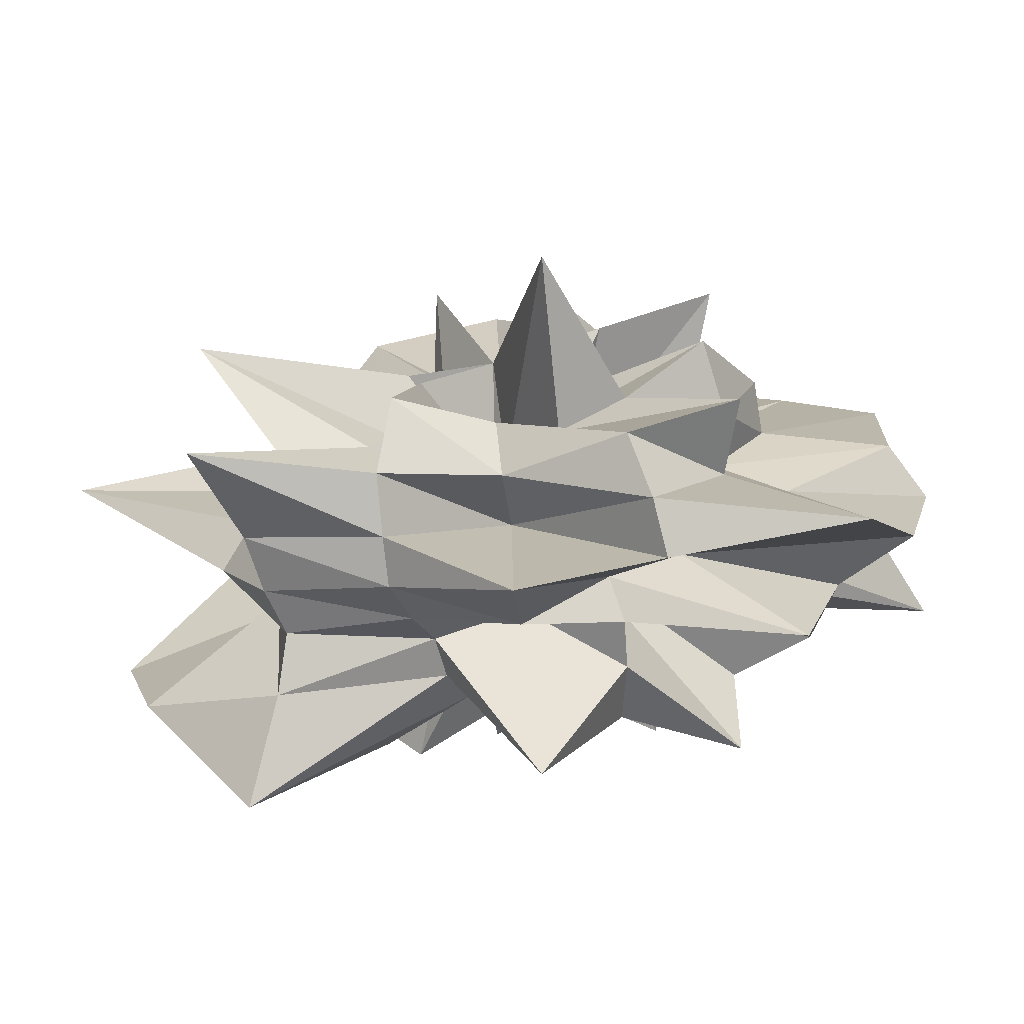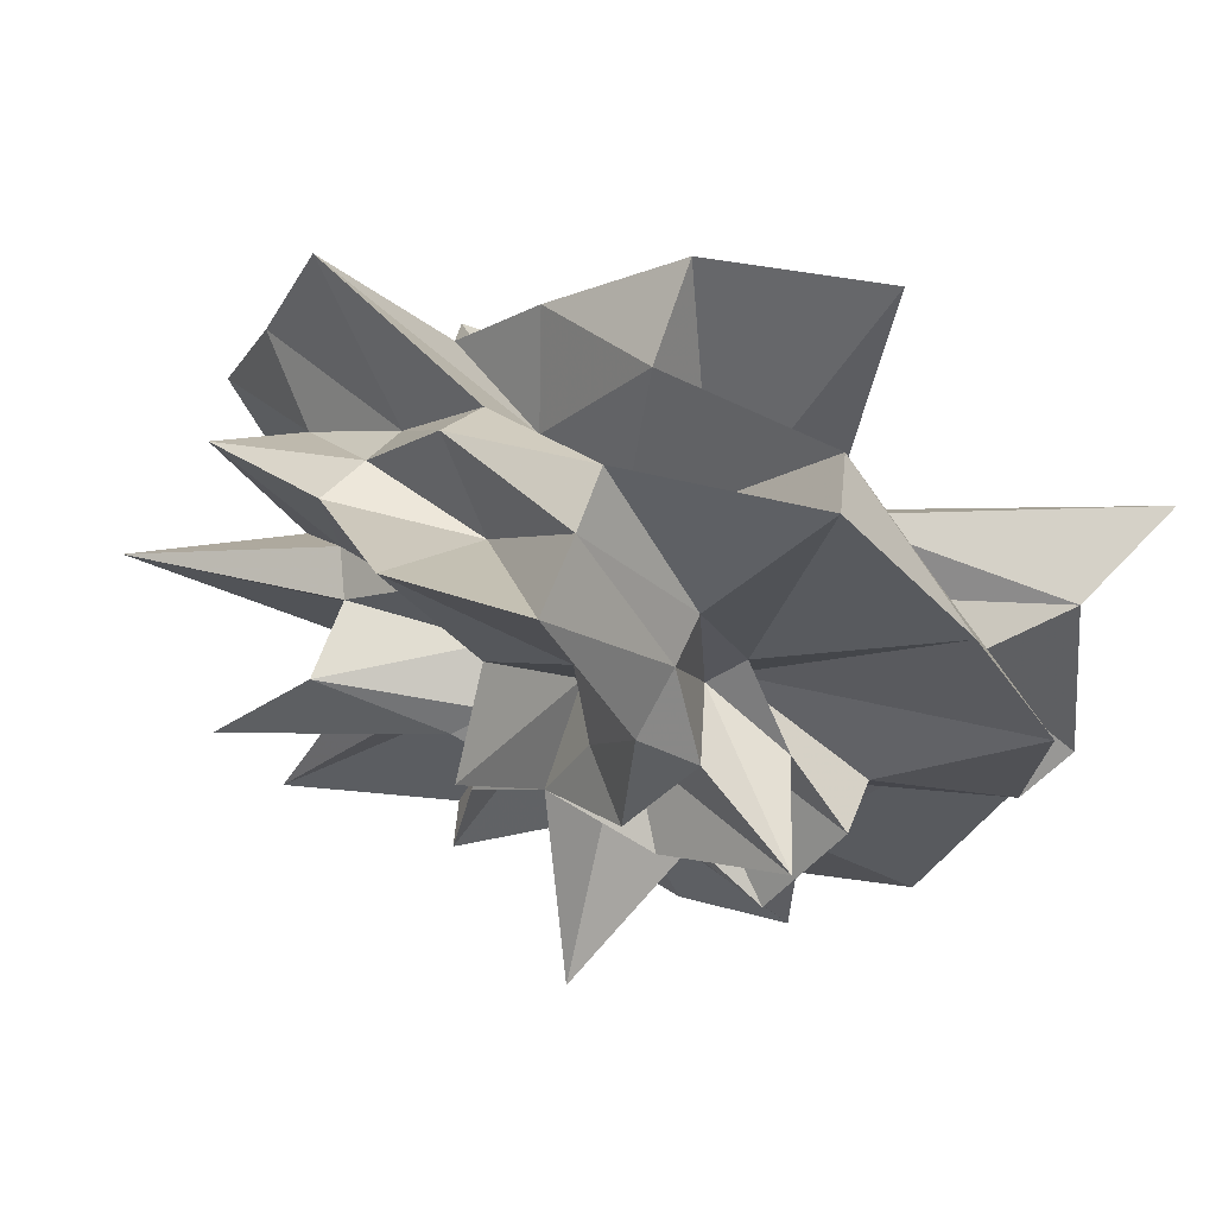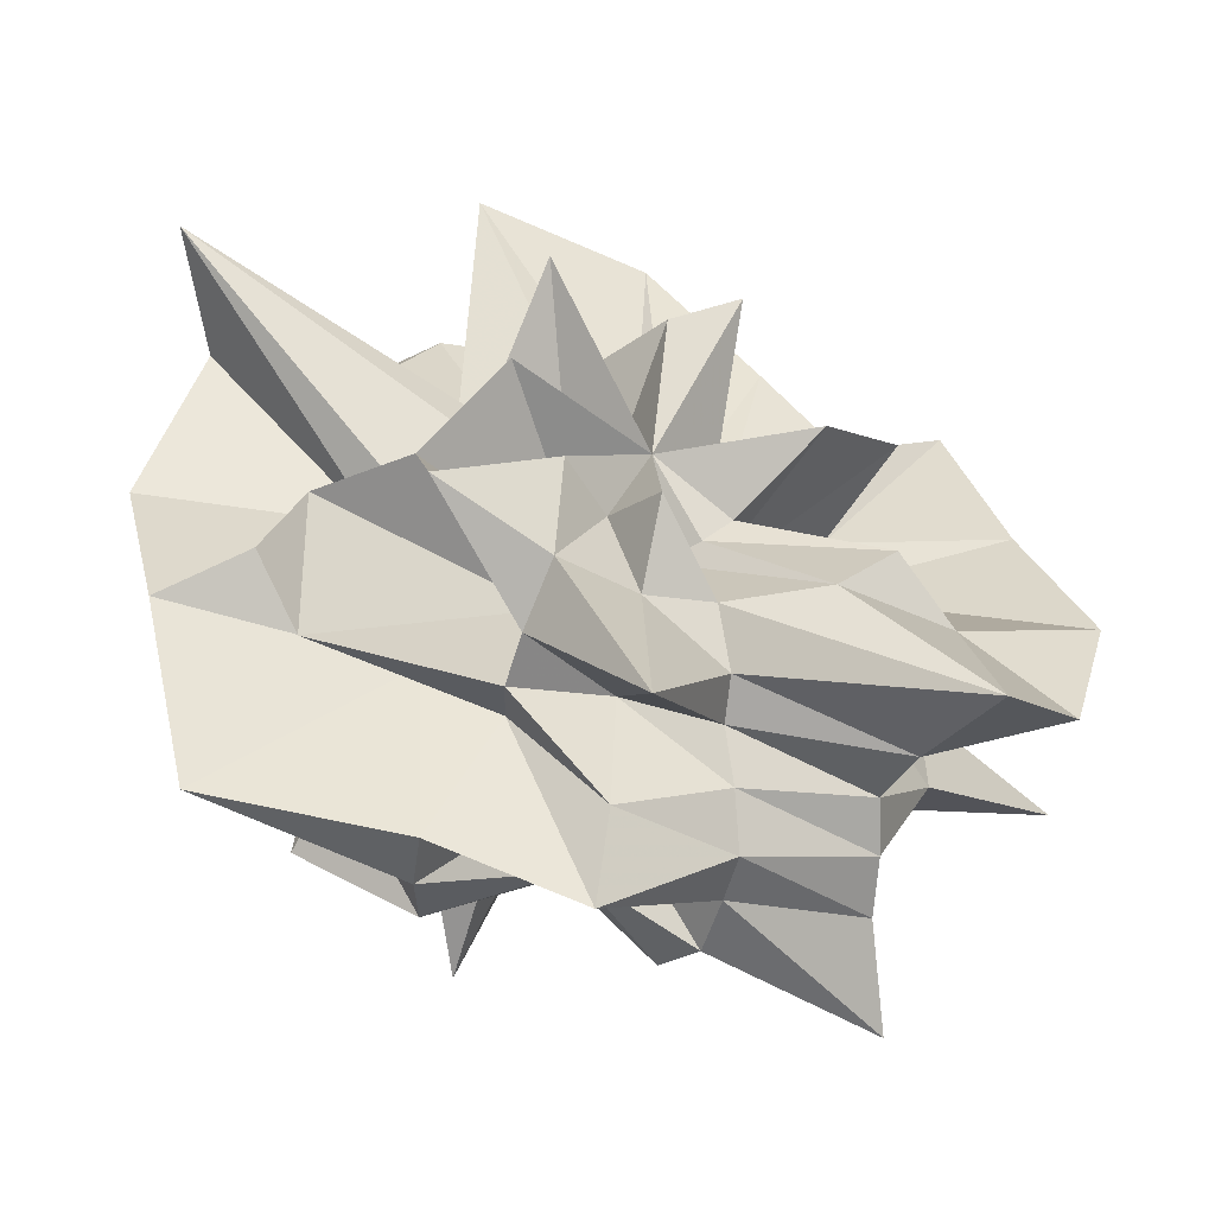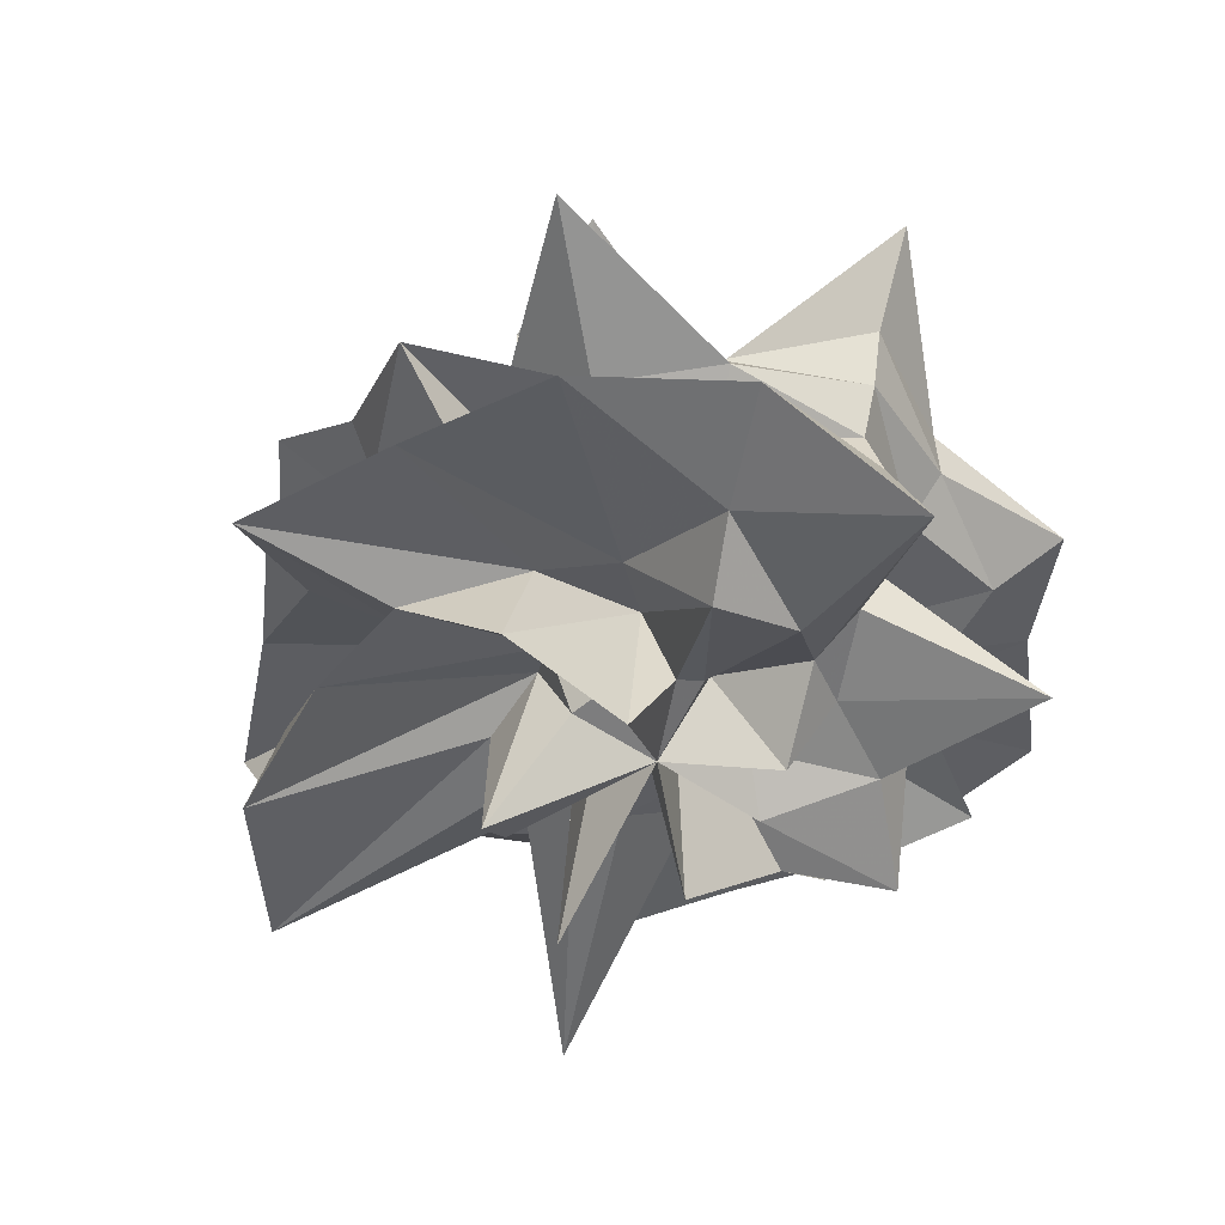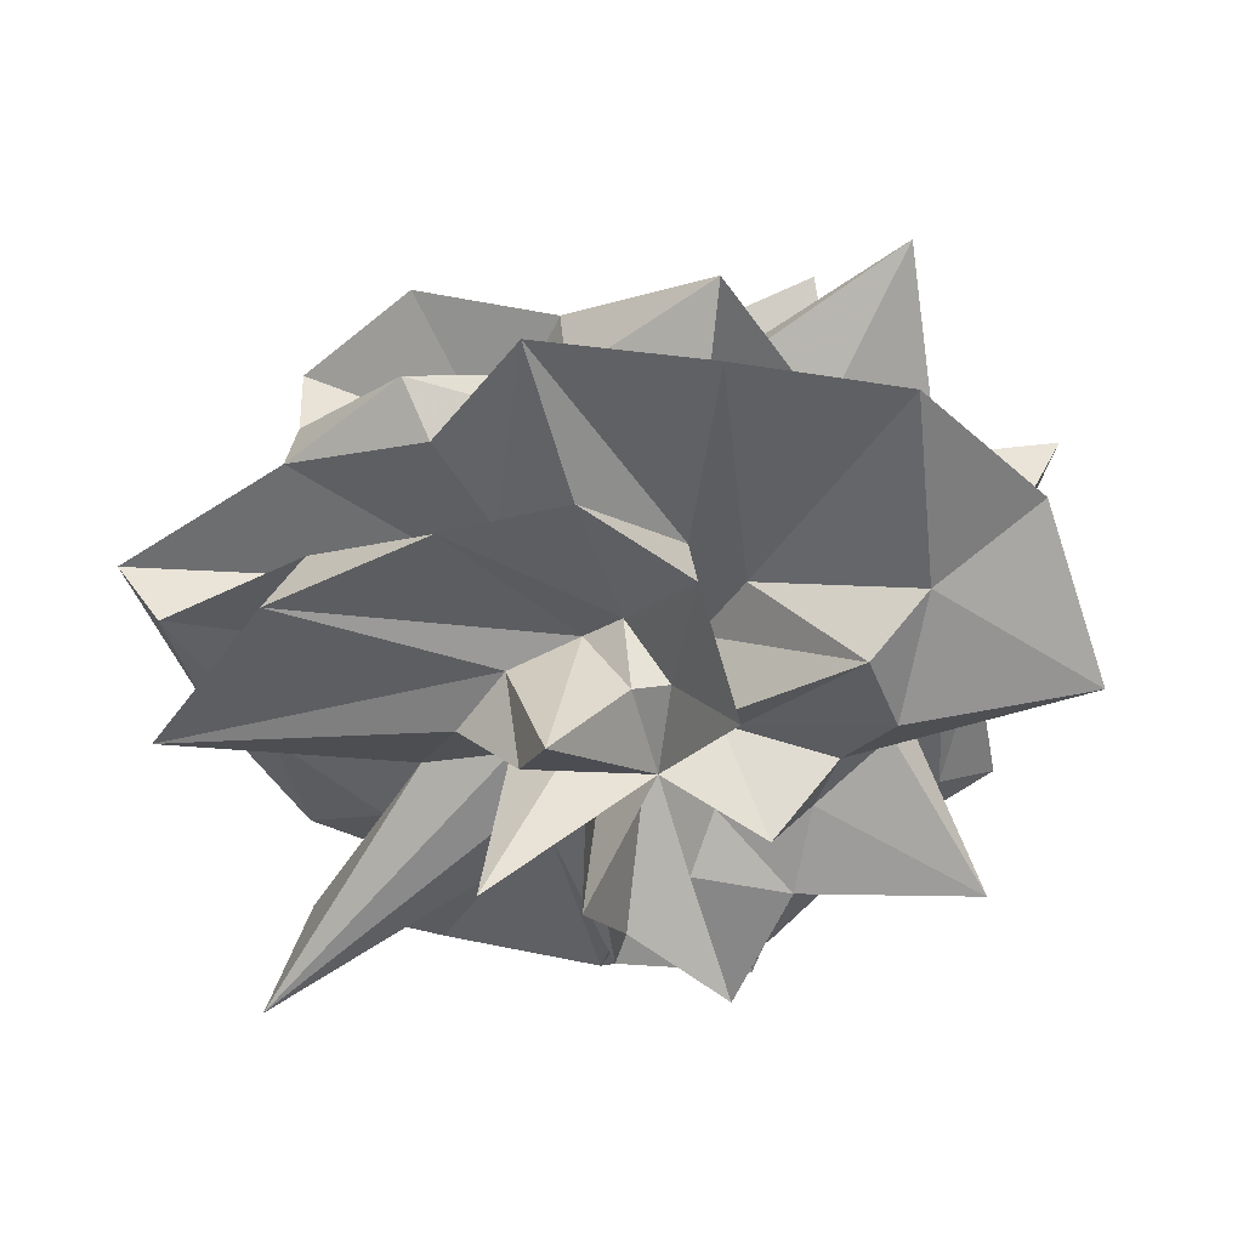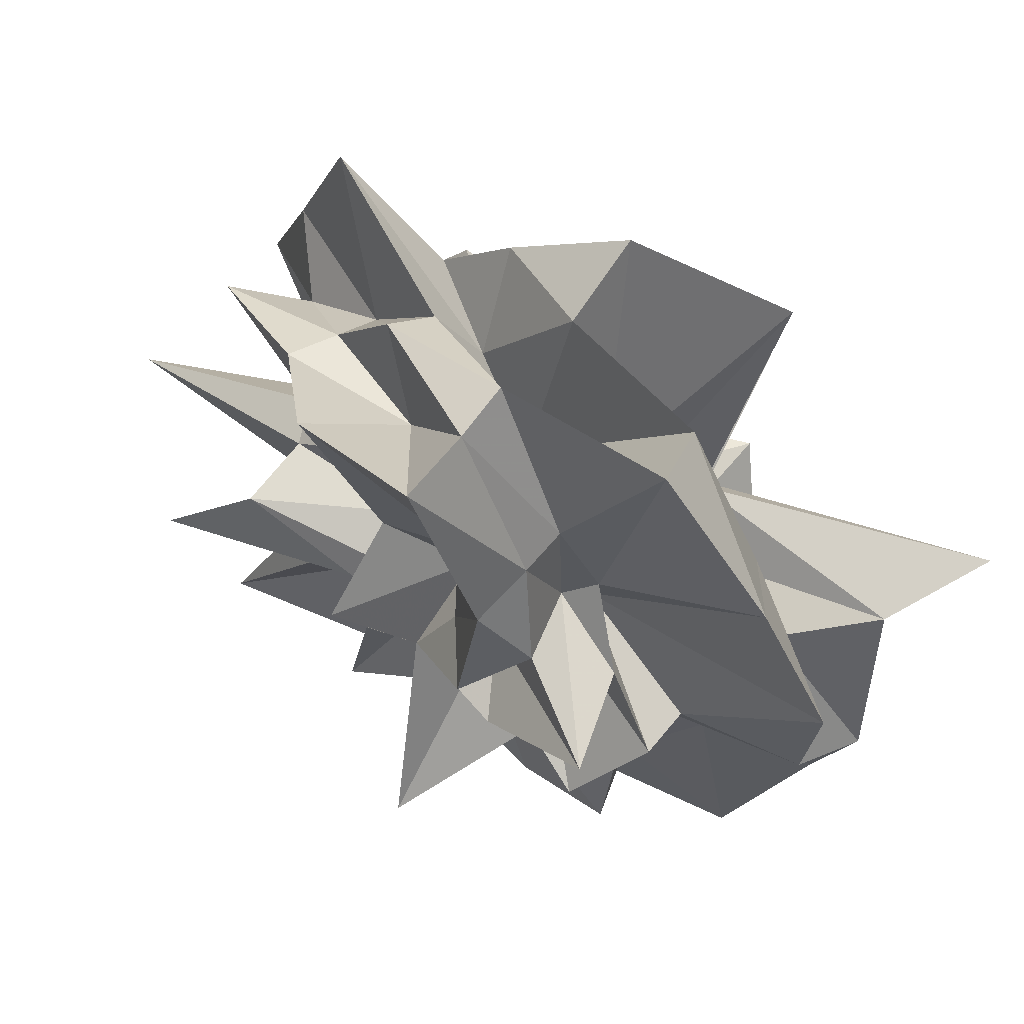
<metadata>
{"format":"obj","ext":"obj","renderer":"f3d","projection":"perspective","resolution":1024,"background":"white","views":[{"elev":-77.6,"azim":-171.8,"up":"+Z"},{"elev":67.6,"azim":-158.8,"up":"+Z"},{"elev":-59.8,"azim":-13.7,"up":"+Z"},{"elev":-39.8,"azim":101.4,"up":"+Y"},{"elev":-48.5,"azim":60.1,"up":"+Y"},{"elev":67.3,"azim":-141.3,"up":"+Z"}]}
</metadata>
<code>
g
v -2.019e-08 0.25 -8.364e-09
v -2.019e-08 -0.25 -8.364e-09
v 0.05078 0.08635 2.353e-08
v 0.1026 0.189 -0.04249
v 0.1047 0.2521 -0.1047
v 0.02016 0.0896 -0.04868
v -6.66e-09 0.112 -0.06584
v -0.09515 0.4235 -0.2297
v -0.0624 0.1502 -0.0624
v -0.108 0.199 -0.04473
v -0.164 0.2794 -2.903e-08
v -0.0921 0.1697 0.03815
v -0.1243 0.2993 0.1243
v -0.04732 0.2105 0.1142
v 2.17e-09 0.1151 0.06764
v 0.07675 0.3416 0.1853
v 0.0832 0.2003 0.0832
v 0.1306 0.2407 0.0541
v 0.4289 0.3338 -3e-08
v 0.1967 0.1656 -0.08147
v 0.07268 0.07987 -0.07268
v 0.1343 0.273 -0.3242
v -1.182e-08 0.2085 -0.2679
v -0.08422 0.1712 -0.2033
v -0.1839 0.2024 -0.1839
v -0.307 0.2586 -0.1272
v -0.08729 0.0678 -1.004e-08
v -0.3416 0.2877 0.1415
v -0.1941 0.2135 0.1941
v -0.1196 0.2432 0.2888
v -4.03e-10 0.1431 0.1841
v 0.09673 0.1967 0.2335
v 0.114 0.1253 0.114
v 0.3098 0.261 0.1283
v 0.1822 0.07886 4.042e-08
v 0.3026 0.1419 -0.1253
v 0.4104 0.2515 -0.4104
v 0.1646 0.1864 -0.3975
v -1.652e-08 0.148 -0.3415
v -0.1753 0.1985 -0.4231
v -0.3356 0.2057 -0.3356
v -0.324 0.1519 -0.1342
v -0.3824 0.1657 -5.758e-08
v -0.2871 0.1346 0.1189
v -0.1567 0.09593 0.1567
v -0.1351 0.153 0.3262
v 1.765e-08 0.2391 0.5518
v 0.2037 0.2307 0.4919
v 0.2166 0.1327 0.2166
v 0.3118 0.1462 0.1291
v 0.6428 0.1468 -3.32e-08
v 0.3746 0.09258 -0.1552
v 0.3608 0.1165 -0.3608
v 0.1689 0.1008 -0.4078
v -2.154e-08 0.05866 -0.2571
v -0.1963 0.1171 -0.4739
v -0.3025 0.09767 -0.3025
v -0.2991 0.07391 -0.1239
v -0.3838 0.08762 -5.762e-08
v -0.1715 0.04234 0.07104
v -0.2008 0.0648 0.2008
v -0.1404 0.08376 0.339
v 1.974e-08 0.1249 0.5468
v 0.135 0.0805 0.3258
v 0.3411 0.1102 0.3411
v 0.3426 0.08465 0.1419
v 0.4263 0.03064 1.197e-08
v 0.4246 0.03304 -0.1759
v 0.3477 0.03535 -0.3477
v 0.1709 0.0321 -0.4126
v -2.062e-08 0.04027 -0.5602
v -0.2045 0.03842 -0.4938
v -0.4778 0.04859 -0.4778
v -0.3971 0.0309 -0.1645
v -0.5703 0.041 -8.758e-08
v -0.5842 0.04547 0.242
v -0.459 0.04667 0.459
v -0.2803 0.05268 0.6768
v 1.286e-08 0.04037 0.5615
v 0.2046 0.03843 0.4938
v 0.3148 0.03201 0.3148
v 0.535 0.04163 0.2216
v 0.05905 -0.004221 8.442e-08
v 0.354 -0.02754 -0.1466
v 0.3287 -0.03341 -0.3287
v 0.1506 -0.02828 -0.3635
v -2.219e-08 -0.03298 -0.4588
v -0.1254 -0.02354 -0.3027
v -0.2323 -0.02361 -0.2323
v -0.5616 -0.04371 -0.2326
v -0.6177 -0.04441 -9.471e-08
v -0.4446 -0.03459 0.1842
v -0.3873 -0.03938 0.3873
v -0.2546 -0.04784 0.6147
v -9.451e-09 -0.01776 0.2472
v 0.1808 -0.03396 0.4365
v 0.2943 -0.02992 0.2943
v 0.4335 -0.03373 0.1796
v 0.6186 -0.1413 -3.65e-08
v 0.5574 -0.1378 -0.2309
v 0.3522 -0.1137 -0.3522
v 0.1276 -0.0761 -0.308
v -2.142e-08 -0.062 -0.2717
v -0.1384 -0.08257 -0.3341
v -0.3845 -0.1242 -0.3845
v -0.4519 -0.1117 -0.1872
v -0.3108 -0.07094 -4.688e-08
v -0.5599 -0.1384 0.2319
v -0.1206 -0.0389 0.1206
v -0.1044 -0.06224 0.252
v 9.973e-09 -0.1176 0.5149
v 0.1302 -0.07765 0.3142
v 0.4487 -0.1449 0.4487
v 0.5316 -0.1314 0.2202
v 0.2282 -0.09881 3.167e-08
v 0.3944 -0.185 -0.1634
v 0.4094 -0.2509 -0.4094
v 0.1204 -0.1362 -0.2906
v -1.652e-08 -0.2244 -0.5179
v -0.1333 -0.1509 -0.3218
v -0.0861 -0.05267 -0.0861
v -0.4039 -0.1894 -0.1673
v -0.2869 -0.1243 -4.194e-08
v -0.63 -0.2955 0.2609
v -0.231 -0.1415 0.231
v -0.2469 -0.2796 0.596
v 1.111e-08 -0.2449 0.565
v 0.1728 -0.1957 0.4172
v 0.2837 -0.1738 0.2837
v 0.2617 -0.1227 0.1084
v 0.1048 -0.08144 6.958e-09
v 0.3035 -0.2556 -0.1257
v 0.2229 -0.2453 -0.2229
v 0.09275 -0.1885 -0.2239
v -1.203e-08 -0.187 -0.2404
v -0.116 -0.2358 -0.28
v -0.2787 -0.3067 -0.2787
v -0.29 -0.2442 -0.1201
v -0.1922 -0.1495 -2.112e-08
v -0.2105 -0.1772 0.08719
v -0.1421 -0.1563 0.1421
v -0.101 -0.2054 0.2439
v 1.05e-09 -0.1758 0.226
v 0.06142 -0.1248 0.1483
v 0.122 -0.1341 0.122
v 0.3219 -0.2711 0.1333
v 0.1989 -0.3387 9.612e-09
v 0.1131 -0.2085 -0.04686
v 0.07801 -0.1878 -0.07801
v 0.03259 -0.1449 -0.07868
v -5.768e-09 -0.2894 -0.17
v -0.0479 -0.2131 -0.1156
v -0.1166 -0.2809 -0.1166
v -0.03832 -0.0705 -0.01587
v -0.1978 -0.3369 -3.604e-08
v -0.08061 -0.1485 0.03339
v -0.1688 -0.4066 0.1688
v -0.03368 -0.1498 0.0813
v 1.68e-09 -0.3426 0.2012
v 0.08746 -0.3893 0.2111
v 0.09441 -0.2273 0.09441
v 0.1169 -0.2154 0.0484
g
f 1 3 4
f 1 4 5
f 1 5 6
f 1 6 7
f 1 7 8
f 1 8 9
f 1 9 10
f 1 10 11
f 1 11 12
f 1 12 13
f 1 13 14
f 1 14 15
f 1 15 16
f 1 16 17
f 1 17 18
f 1 18 3
f 3 19 20 4
f 4 20 21 5
f 5 21 22 6
f 6 22 23 7
f 7 23 24 8
f 8 24 25 9
f 9 25 26 10
f 10 26 27 11
f 11 27 28 12
f 12 28 29 13
f 13 29 30 14
f 14 30 31 15
f 15 31 32 16
f 16 32 33 17
f 17 33 34 18
f 18 34 19 3
f 19 35 36 20
f 20 36 37 21
f 21 37 38 22
f 22 38 39 23
f 23 39 40 24
f 24 40 41 25
f 25 41 42 26
f 26 42 43 27
f 27 43 44 28
f 28 44 45 29
f 29 45 46 30
f 30 46 47 31
f 31 47 48 32
f 32 48 49 33
f 33 49 50 34
f 34 50 35 19
f 35 51 52 36
f 36 52 53 37
f 37 53 54 38
f 38 54 55 39
f 39 55 56 40
f 40 56 57 41
f 41 57 58 42
f 42 58 59 43
f 43 59 60 44
f 44 60 61 45
f 45 61 62 46
f 46 62 63 47
f 47 63 64 48
f 48 64 65 49
f 49 65 66 50
f 50 66 51 35
f 51 67 68 52
f 52 68 69 53
f 53 69 70 54
f 54 70 71 55
f 55 71 72 56
f 56 72 73 57
f 57 73 74 58
f 58 74 75 59
f 59 75 76 60
f 60 76 77 61
f 61 77 78 62
f 62 78 79 63
f 63 79 80 64
f 64 80 81 65
f 65 81 82 66
f 66 82 67 51
f 67 83 84 68
f 68 84 85 69
f 69 85 86 70
f 70 86 87 71
f 71 87 88 72
f 72 88 89 73
f 73 89 90 74
f 74 90 91 75
f 75 91 92 76
f 76 92 93 77
f 77 93 94 78
f 78 94 95 79
f 79 95 96 80
f 80 96 97 81
f 81 97 98 82
f 82 98 83 67
f 83 99 100 84
f 84 100 101 85
f 85 101 102 86
f 86 102 103 87
f 87 103 104 88
f 88 104 105 89
f 89 105 106 90
f 90 106 107 91
f 91 107 108 92
f 92 108 109 93
f 93 109 110 94
f 94 110 111 95
f 95 111 112 96
f 96 112 113 97
f 97 113 114 98
f 98 114 99 83
f 99 115 116 100
f 100 116 117 101
f 101 117 118 102
f 102 118 119 103
f 103 119 120 104
f 104 120 121 105
f 105 121 122 106
f 106 122 123 107
f 107 123 124 108
f 108 124 125 109
f 109 125 126 110
f 110 126 127 111
f 111 127 128 112
f 112 128 129 113
f 113 129 130 114
f 114 130 115 99
f 115 131 132 116
f 116 132 133 117
f 117 133 134 118
f 118 134 135 119
f 119 135 136 120
f 120 136 137 121
f 121 137 138 122
f 122 138 139 123
f 123 139 140 124
f 124 140 141 125
f 125 141 142 126
f 126 142 143 127
f 127 143 144 128
f 128 144 145 129
f 129 145 146 130
f 130 146 131 115
f 131 147 148 132
f 132 148 149 133
f 133 149 150 134
f 134 150 151 135
f 135 151 152 136
f 136 152 153 137
f 137 153 154 138
f 138 154 155 139
f 139 155 156 140
f 140 156 157 141
f 141 157 158 142
f 142 158 159 143
f 143 159 160 144
f 144 160 161 145
f 145 161 162 146
f 146 162 147 131
f 147 2 148
f 148 2 149
f 149 2 150
f 150 2 151
f 151 2 152
f 152 2 153
f 153 2 154
f 154 2 155
f 155 2 156
f 156 2 157
f 157 2 158
f 158 2 159
f 159 2 160
f 160 2 161
f 161 2 162
f 162 2 147

</code>
